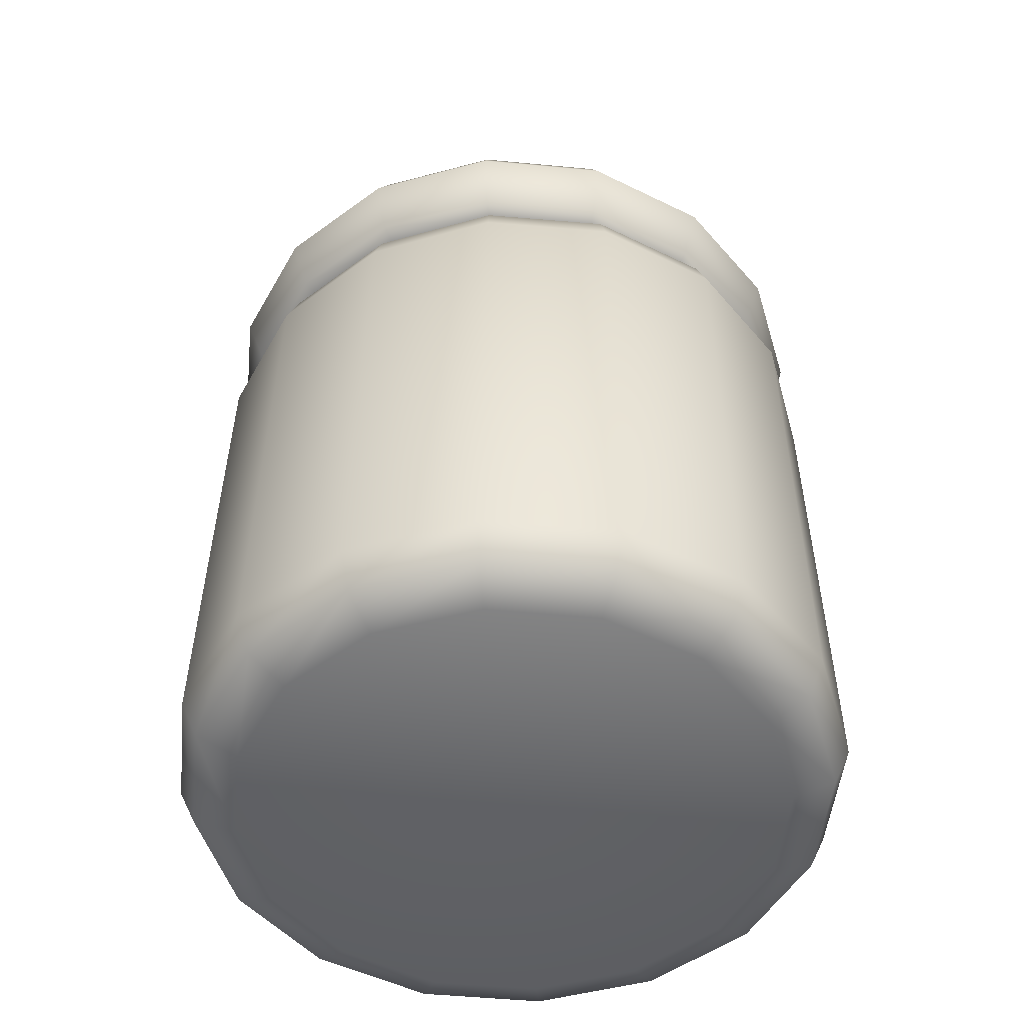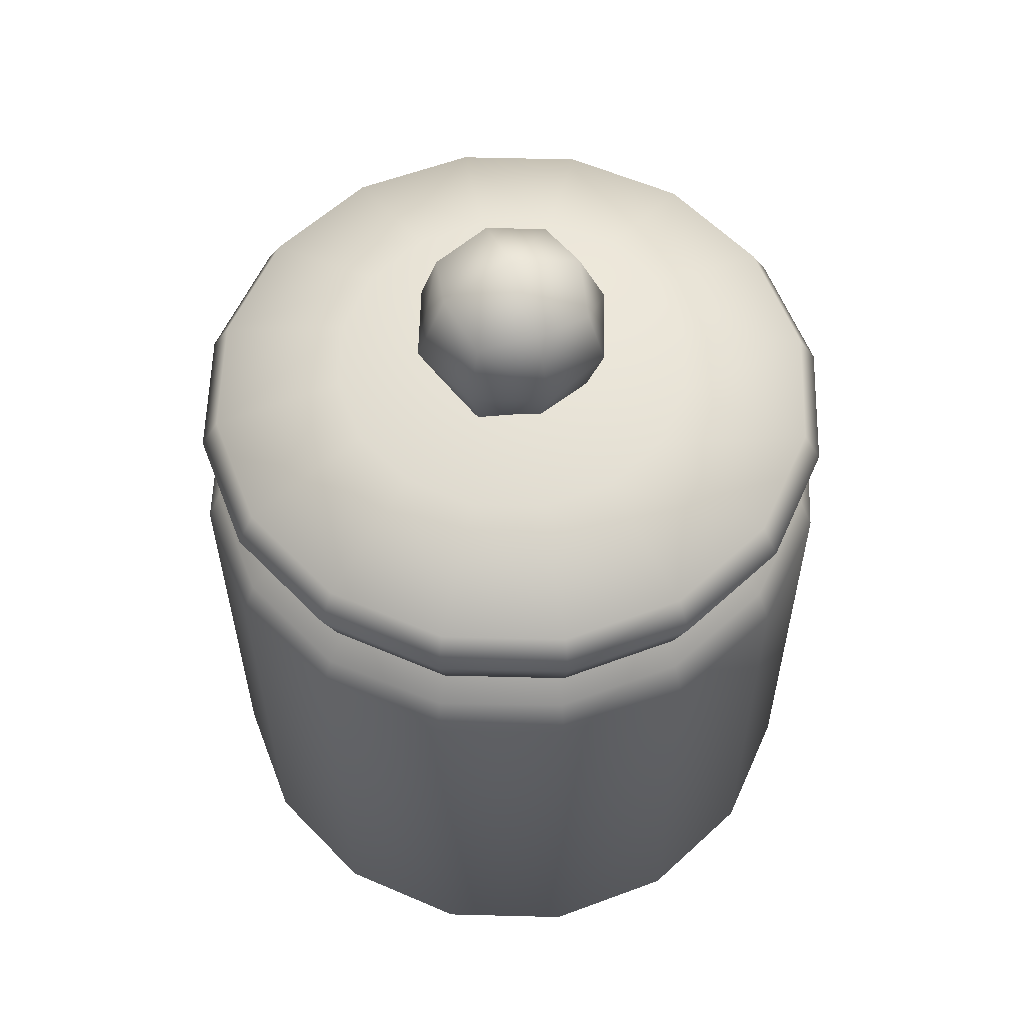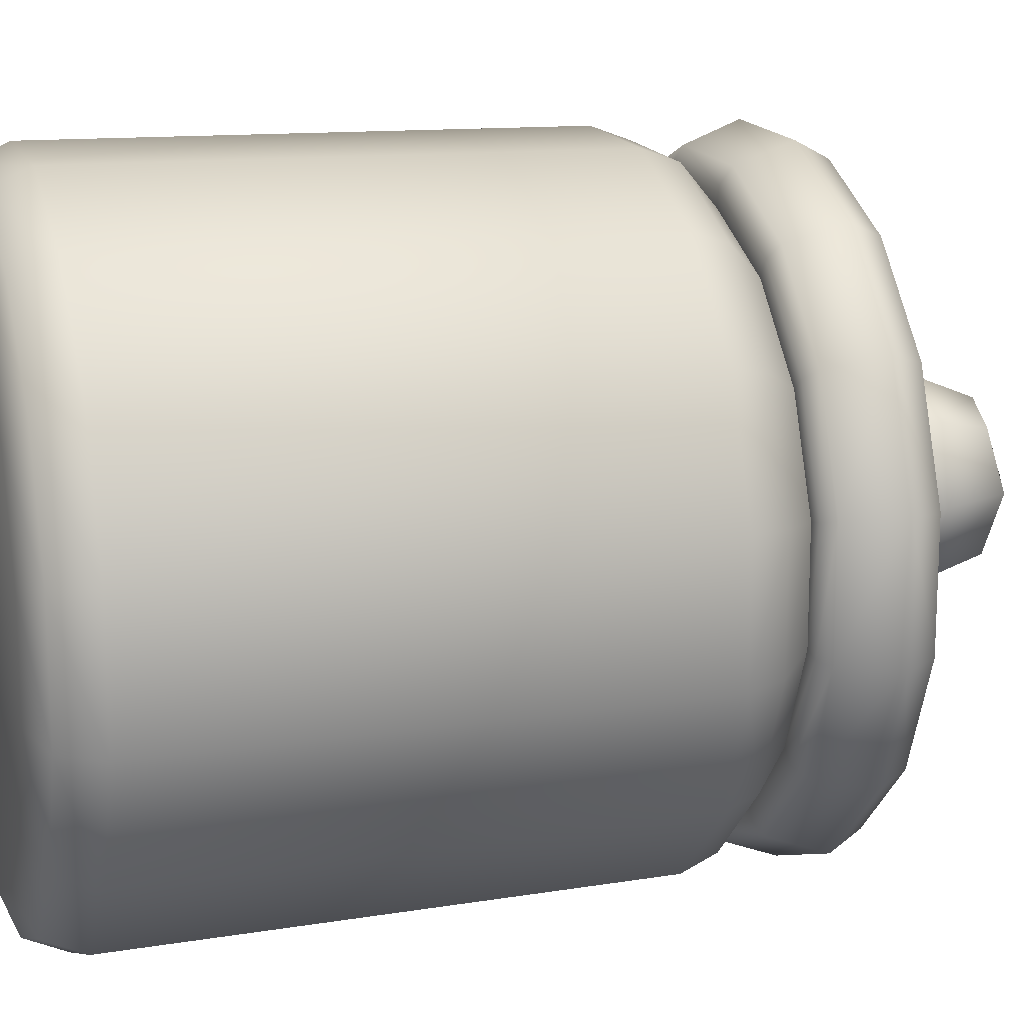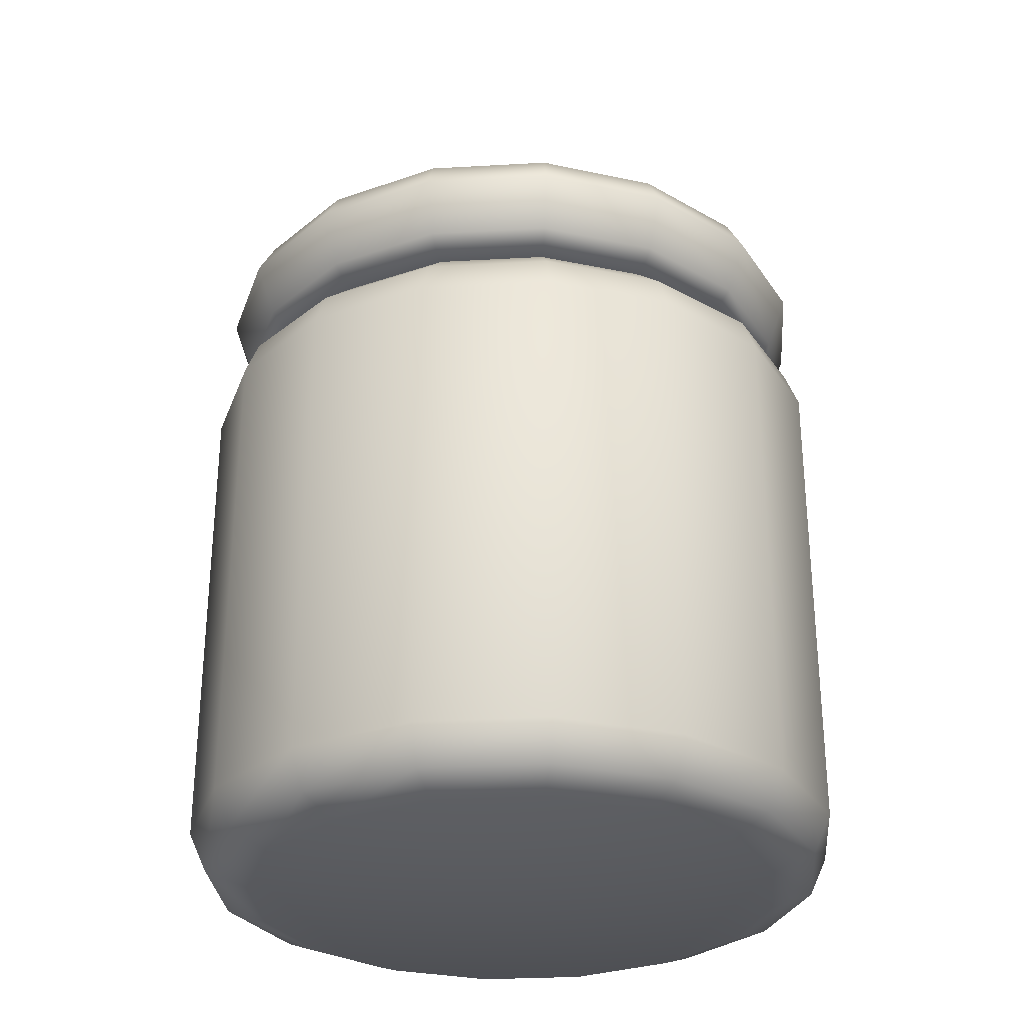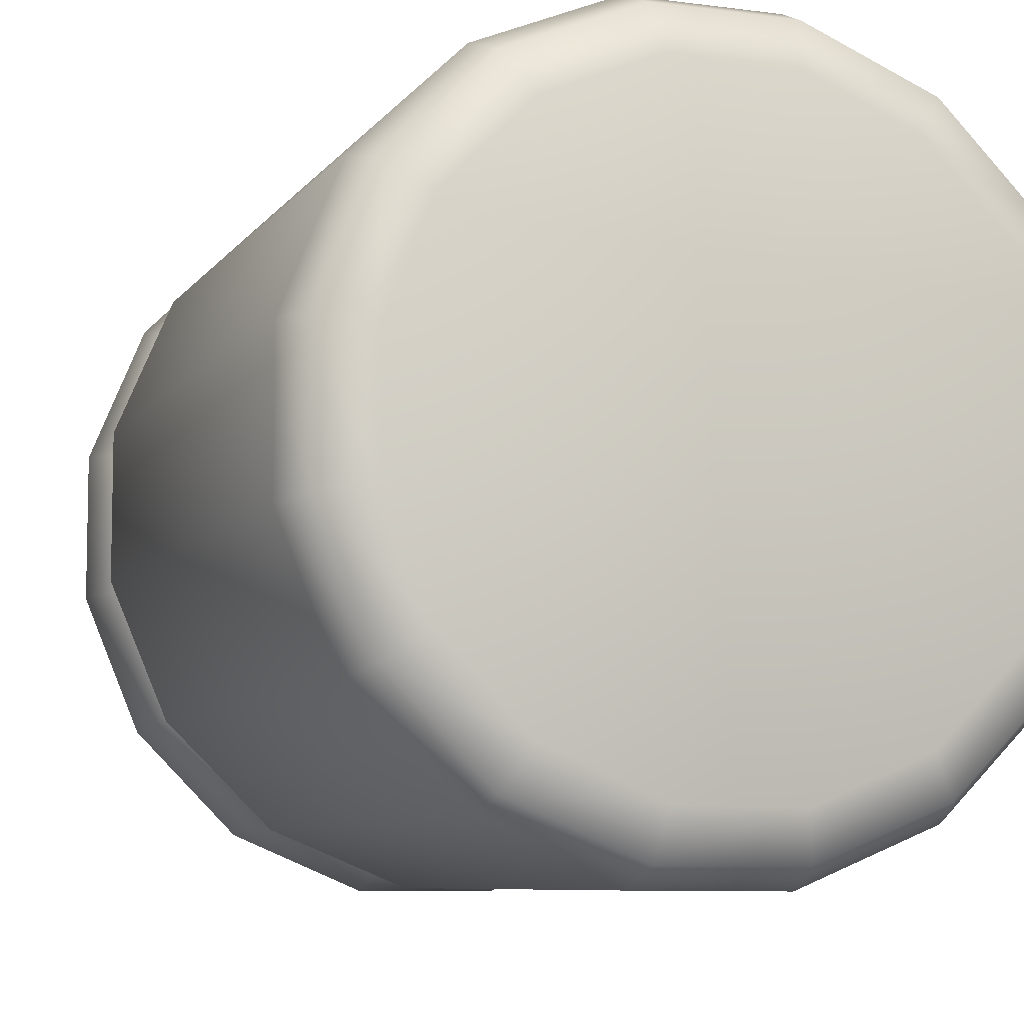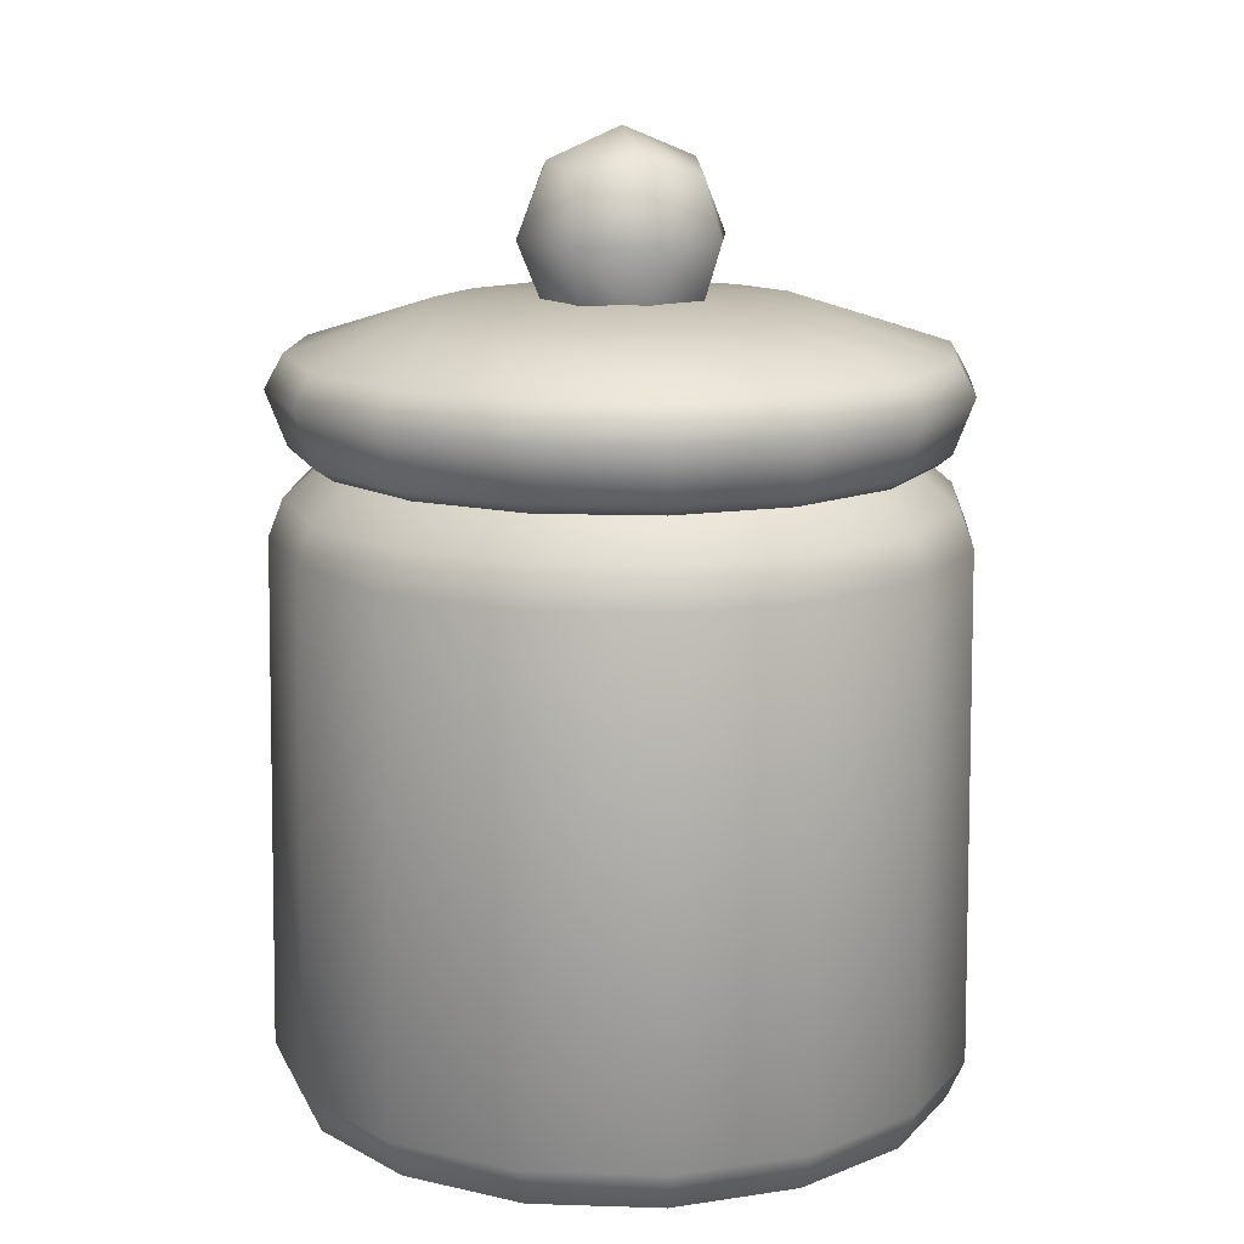
<metadata>
{"format":"obj","ext":"obj","renderer":"f3d","projection":"perspective","resolution":1024,"background":"white","views":[{"elev":-49.8,"azim":61.5,"up":"+Y"},{"elev":58.5,"azim":-21.0,"up":"+Y"},{"elev":15.9,"azim":73.0,"up":"+Z"},{"elev":-29.5,"azim":-175.2,"up":"+Y"},{"elev":-8.2,"azim":-20.6,"up":"+Z"},{"elev":14.0,"azim":-108.4,"up":"+Y"}]}
</metadata>
<code>
o cookie_jar
v 0 0 0
v -0.04501 0.5158 -0.2194
v 0.04501 0.5158 -0.2194
v 0.1282 0.5158 -0.186
v 0.1919 0.5158 -0.1243
v 0.2263 0.5158 -0.04365
v 0.2263 0.5158 0.04365
v 0.1919 0.5158 0.1243
v 0.1282 0.5158 0.186
v 0.04501 0.5158 0.2194
v -0.04501 0.5158 0.2194
v -0.1282 0.5158 0.186
v -0.1919 0.5158 0.1243
v -0.2263 0.5158 0.04365
v -0.2263 0.5158 -0.04365
v -0.1919 0.5158 -0.1243
v -0.1282 0.5158 -0.186
v -0.04448 0 -0.2242
v -0.05425 0.04567 -0.2727
v -0.05139 0.01338 -0.2589
v 0.05425 0.04567 -0.2727
v 0.04448 0 -0.2242
v 0.05139 0.01338 -0.2589
v 0.1545 0.04567 -0.2312
v 0.1267 0 -0.1901
v 0.1463 0.01338 -0.2194
v 0.2312 0.04568 -0.1545
v 0.1896 0 -0.127
v 0.219 0.01338 -0.1466
v 0.2727 0.04568 -0.05425
v 0.2236 0 -0.04461
v 0.2583 0.01338 -0.05149
v 0.2727 0.04568 0.05425
v 0.2236 0 0.04461
v 0.2583 0.01338 0.05149
v 0.2312 0.04568 0.1545
v 0.1896 0 0.127
v 0.219 0.01338 0.1466
v 0.1545 0.04567 0.2312
v 0.1267 0 0.1901
v 0.1463 0.01338 0.2194
v 0.05425 0.04567 0.2727
v 0.04448 0 0.2242
v 0.05139 0.01338 0.2589
v -0.05425 0.04567 0.2727
v -0.04448 0 0.2242
v -0.05139 0.01338 0.2589
v -0.1545 0.04567 0.2312
v -0.1267 0 0.1901
v -0.1463 0.01338 0.2194
v -0.2312 0.04568 0.1545
v -0.1896 0 0.127
v -0.219 0.01338 0.1466
v -0.2727 0.04568 0.05425
v -0.2236 0 0.04461
v -0.2583 0.01338 0.05149
v -0.2727 0.04568 -0.05425
v -0.2236 0 -0.04461
v -0.2583 0.01338 -0.05149
v -0.2312 0.04568 -0.1545
v -0.1896 0 -0.127
v -0.219 0.01338 -0.1466
v -0.1545 0.04567 -0.2312
v -0.1267 0 -0.1901
v -0.1463 0.01338 -0.2194
v -0.04954 0.5253 -0.249
v 0.04952 0.5253 -0.249
v 0.141 0.5253 -0.2111
v 0.2111 0.5253 -0.1411
v 0.249 0.5253 -0.04953
v 0.249 0.5253 0.04953
v 0.2111 0.5253 0.1411
v 0.141 0.5253 0.2111
v 0.04952 0.5253 0.249
v -0.04954 0.5253 0.249
v -0.1411 0.5253 0.2111
v -0.2111 0.5253 0.1411
v -0.249 0.5253 0.04953
v -0.249 0.5253 -0.04953
v -0.2111 0.5253 -0.1411
v -0.1411 0.5253 -0.2111
v 0.02909 0.6301 -0.1463
v 0.08286 0.6301 -0.124
v 0.124 0.6301 -0.08287
v 0.1463 0.6301 -0.0291
v 0.1463 0.6301 0.0291
v 0.124 0.6301 0.08287
v 0.08286 0.6301 0.124
v 0.02909 0.6301 0.1463
v -0.02911 0.6301 0.1463
v -0.08288 0.6301 0.124
v -0.124 0.6301 0.08287
v -0.1463 0.6301 0.0291
v -0.1463 0.6301 -0.0291
v -0.124 0.6301 -0.08287
v -0.08288 0.6301 -0.124
v -0.02911 0.6301 -0.1463
v -1.2e-05 0.64 0
v -0.1503 0.5695 -0.2249
v -0.142 0.5964 -0.2125
v -0.2249 0.5695 -0.1503
v -0.2126 0.5964 -0.142
v -0.2653 0.5695 -0.05278
v -0.2507 0.5964 -0.04987
v -0.2507 0.5964 0.04987
v -0.2653 0.5695 0.05278
v -0.2126 0.5964 0.142
v -0.2249 0.5695 0.1503
v -0.142 0.5964 0.2125
v -0.1503 0.5695 0.2249
v -0.04988 0.5964 0.2507
v -0.05279 0.5695 0.2653
v 0.04986 0.5964 0.2507
v 0.05276 0.5695 0.2653
v 0.142 0.5964 0.2125
v 0.1503 0.5695 0.2249
v 0.2125 0.5964 0.142
v 0.2249 0.5695 0.1503
v 0.2507 0.5964 0.04987
v 0.2653 0.5695 0.05278
v 0.2507 0.5964 -0.04987
v 0.2653 0.5695 -0.05278
v 0.2125 0.5964 -0.142
v 0.2249 0.5695 -0.1503
v 0.142 0.5964 -0.2125
v 0.1503 0.5695 -0.2249
v 0.04986 0.5964 -0.2507
v 0.05276 0.5695 -0.2653
v -0.04988 0.5964 -0.2507
v -0.05279 0.5695 -0.2653
v -0.04793 0.6319 0.04792
v -0.04793 0.7278 0.04792
v -0.04793 0.6319 -0.04792
v -0.04793 0.7278 -0.04792
v 0.04791 0.6319 0.04792
v 0.04791 0.7278 0.04792
v 0.04791 0.6319 -0.04792
v 0.04791 0.7278 -0.04792
v -0.05871 0.6212 0
v -0.05871 0.6799 0.05869
v -0.05871 0.7386 0
v -0.05871 0.6799 -0.05869
v -1.2e-05 0.6212 -0.05869
v -1.2e-05 0.7386 -0.05869
v 0.05868 0.6799 -0.05869
v 0.05868 0.6212 0
v 0.05868 0.7386 0
v 0.05868 0.6799 0.05869
v -1.2e-05 0.6212 0.05869
v -1.2e-05 0.7386 0.05869
v -1.2e-05 0.7629 0
v -1.2e-05 0.6799 0.083
v 0.08299 0.6799 0
v -1.2e-05 0.6799 -0.083
v -0.08302 0.6799 0
v 0.04759 0.5161 -0.2358
v 0.1356 0.5161 -0.2
v 0.2031 0.5161 -0.1337
v 0.2397 0.5162 -0.04699
v 0.2397 0.5162 0.04699
v 0.2031 0.5161 0.1337
v 0.1356 0.5161 0.2
v 0.04759 0.5161 0.2358
v -0.04761 0.5161 0.2358
v -0.1356 0.5161 0.2
v -0.2031 0.5161 0.1337
v -0.2397 0.5162 0.04698
v -0.2397 0.5162 -0.04698
v -0.2031 0.5161 -0.1337
v -0.1356 0.5161 -0.2
v -0.04761 0.5161 -0.2358
v -0.05423 0.4561 -0.2651
v 0.05423 0.4561 -0.2651
v -0.1544 0.4561 -0.2248
v 0.1544 0.4561 -0.2248
v 0.2311 0.4561 -0.1502
v 0.2727 0.4561 -0.05275
v 0.2727 0.4561 0.05275
v 0.2311 0.4561 0.1502
v 0.1544 0.4561 0.2248
v 0.05423 0.4561 0.2651
v -0.05423 0.4561 0.2651
v -0.1544 0.4561 0.2248
v -0.2311 0.4561 0.1502
v -0.2727 0.4561 0.05275
v -0.2727 0.4561 -0.05275
v -0.2311 0.4561 -0.1502
v -0.05197 0.4859 -0.2537
v -0.148 0.486 -0.2151
v 0.05196 0.4859 -0.2537
v 0.148 0.486 -0.2151
v 0.2215 0.486 -0.1437
v 0.2613 0.486 -0.05048
v 0.2613 0.486 0.05048
v 0.2215 0.486 0.1437
v 0.148 0.486 0.2151
v 0.05196 0.4859 0.2537
v -0.05197 0.4859 0.2537
v -0.148 0.486 0.2151
v -0.2215 0.486 0.1437
v -0.2613 0.486 0.05048
v -0.2613 0.486 -0.05048
v -0.2215 0.486 -0.1437
f 25 28 1
f 28 31 1
f 31 34 1
f 34 37 1
f 37 40 1
f 40 43 1
f 43 46 1
f 46 49 1
f 49 52 1
f 52 55 1
f 55 58 1
f 58 61 1
f 61 64 1
f 64 18 1
f 189 17 2 188
f 173 175 24 21
f 175 176 27 24
f 176 177 30 27
f 193 6 7 194
f 194 7 8 195
f 195 8 9 196
f 196 9 10 197
f 197 10 11 198
f 198 11 12 199
f 199 12 13 200
f 200 13 14 201
f 201 14 15 202
f 202 15 16 203
f 203 16 17 189
f 22 25 1
f 18 22 1
f 22 18 20 23
f 23 20 19 21
f 25 22 23 26
f 26 23 21 24
f 28 25 26 29
f 29 26 24 27
f 31 28 29 32
f 32 29 27 30
f 34 31 32 35
f 35 32 30 33
f 37 34 35 38
f 38 35 33 36
f 40 37 38 41
f 41 38 36 39
f 43 40 41 44
f 44 41 39 42
f 46 43 44 47
f 47 44 42 45
f 49 46 47 50
f 50 47 45 48
f 52 49 50 53
f 53 50 48 51
f 55 52 53 56
f 56 53 51 54
f 58 55 56 59
f 59 56 54 57
f 61 58 59 62
f 62 59 57 60
f 64 61 62 65
f 65 62 60 63
f 18 64 65 20
f 20 65 63 19
f 188 2 3 190
f 119 86 87 117
f 157 4 3 156
f 158 5 4 157
f 159 6 5 158
f 160 7 6 159
f 161 8 7 160
f 162 9 8 161
f 163 10 9 162
f 164 11 10 163
f 165 12 11 164
f 166 13 12 165
f 167 14 13 166
f 168 15 14 167
f 169 16 15 168
f 170 17 16 169
f 171 2 17 170
f 76 110 108 77
f 127 82 83 125
f 78 106 103 79
f 115 88 89 113
f 68 126 124 69
f 111 90 91 109
f 121 85 86 119
f 104 94 95 102
f 129 97 82 127
f 105 93 94 104
f 117 87 88 115
f 125 83 84 123
f 102 95 96 100
f 113 89 90 111
f 123 84 85 121
f 109 91 92 107
f 69 124 122 70
f 77 108 106 78
f 70 122 120 71
f 107 92 93 105
f 71 120 118 72
f 81 99 130 66
f 72 118 116 73
f 79 103 101 80
f 73 116 114 74
f 74 114 112 75
f 80 101 99 81
f 66 130 128 67
f 75 112 110 76
f 67 128 126 68
f 93 98 94
f 83 98 84
f 88 98 89
f 96 98 97
f 87 98 88
f 92 98 93
f 82 98 83
f 91 98 92
f 97 98 82
f 86 98 87
f 85 98 86
f 90 98 91
f 94 98 95
f 89 98 90
f 95 98 96
f 84 98 85
f 130 99 100 129
f 99 101 102 100
f 101 103 104 102
f 128 130 129 127
f 126 128 127 125
f 124 126 125 123
f 122 124 123 121
f 120 122 121 119
f 118 120 119 117
f 116 118 117 115
f 114 116 115 113
f 112 114 113 111
f 110 112 111 109
f 108 110 109 107
f 106 108 107 105
f 103 106 105 104
f 100 96 97 129
f 155 141 134 142
f 154 144 138 145
f 153 147 136 148
f 152 150 132 140
f 151 141 132 150
f 147 151 150 136
f 138 144 151 147
f 144 134 141 151
f 149 152 140 131
f 135 148 152 149
f 148 136 150 152
f 146 153 148 135
f 137 145 153 146
f 145 138 147 153
f 143 154 145 137
f 133 142 154 143
f 142 134 144 154
f 139 155 142 133
f 131 140 155 139
f 140 132 141 155
f 156 3 2 171
f 67 156 171 66
f 66 171 170 81
f 81 170 169 80
f 80 169 168 79
f 79 168 167 78
f 78 167 166 77
f 77 166 165 76
f 76 165 164 75
f 75 164 163 74
f 74 163 162 73
f 73 162 161 72
f 72 161 160 71
f 71 160 159 70
f 70 159 158 69
f 69 158 157 68
f 68 157 156 67
f 19 172 173 21
f 60 187 174 63
f 57 186 187 60
f 54 185 186 57
f 51 184 185 54
f 48 183 184 51
f 45 182 183 48
f 42 181 182 45
f 39 180 181 42
f 36 179 180 39
f 33 178 179 36
f 30 177 178 33
f 192 193 177 176
f 191 192 176 175
f 190 191 175 173
f 63 174 172 19
f 3 4 191 190
f 4 5 192 191
f 5 6 193 192
f 172 188 190 173
f 187 203 189 174
f 186 202 203 187
f 185 201 202 186
f 184 200 201 185
f 183 199 200 184
f 182 198 199 183
f 181 197 198 182
f 180 196 197 181
f 179 195 196 180
f 178 194 195 179
f 177 193 194 178
f 174 189 188 172

</code>
